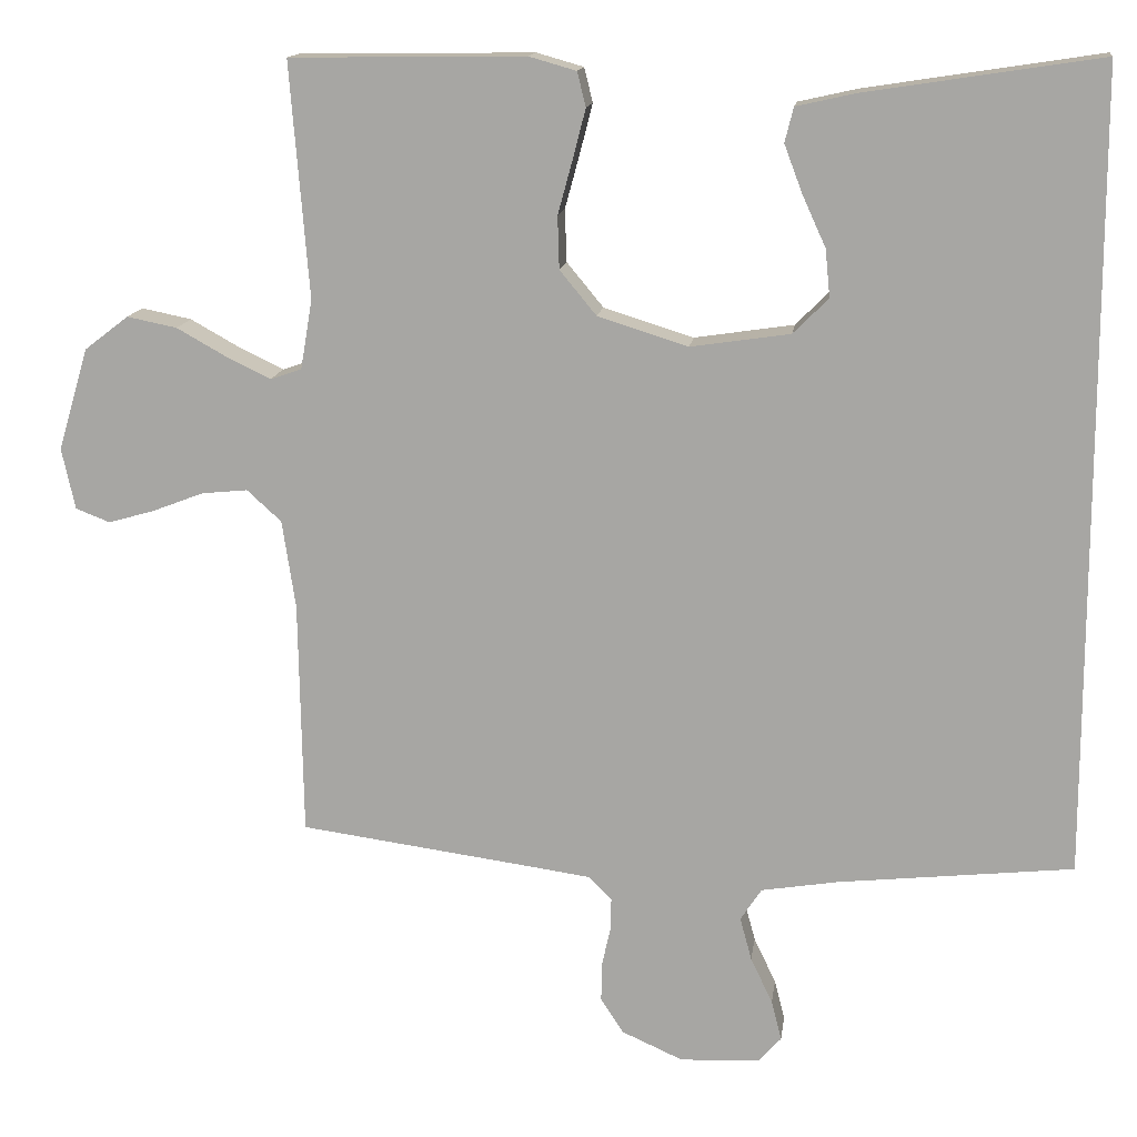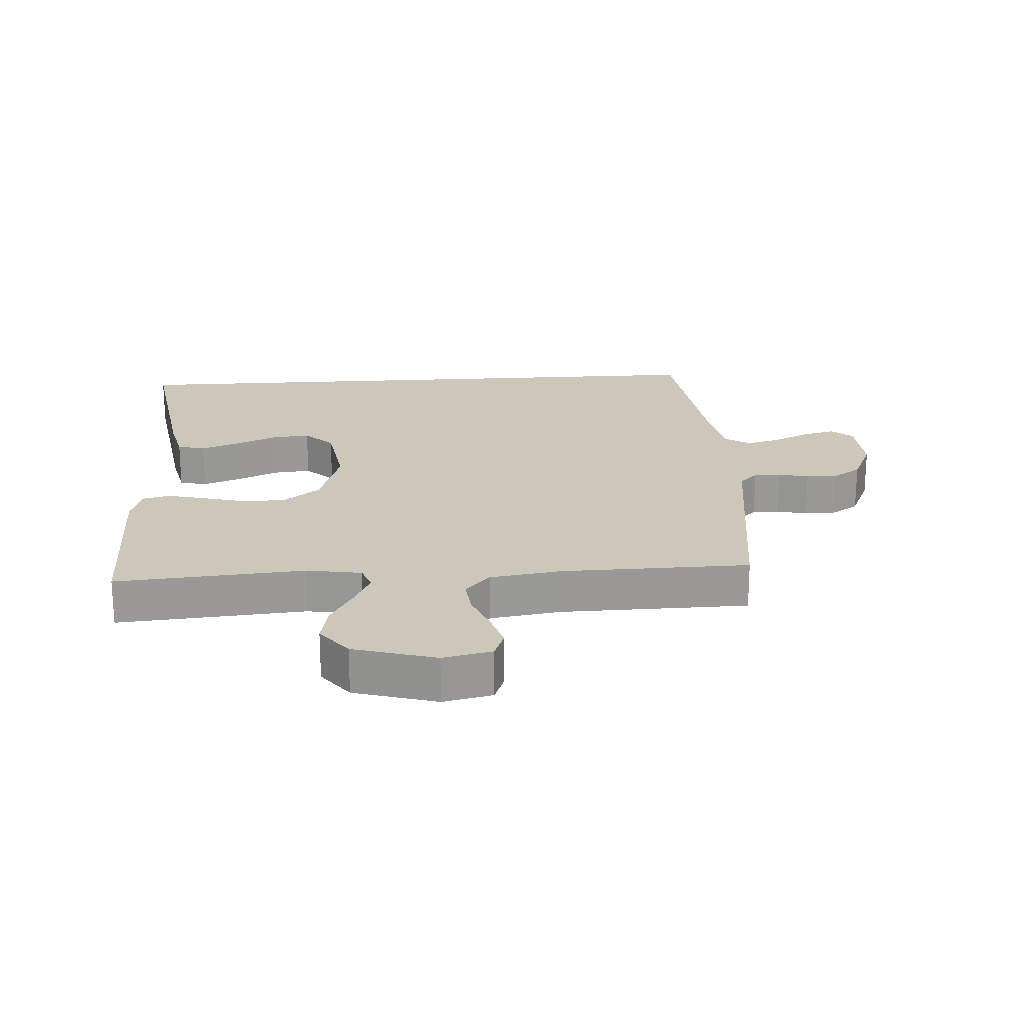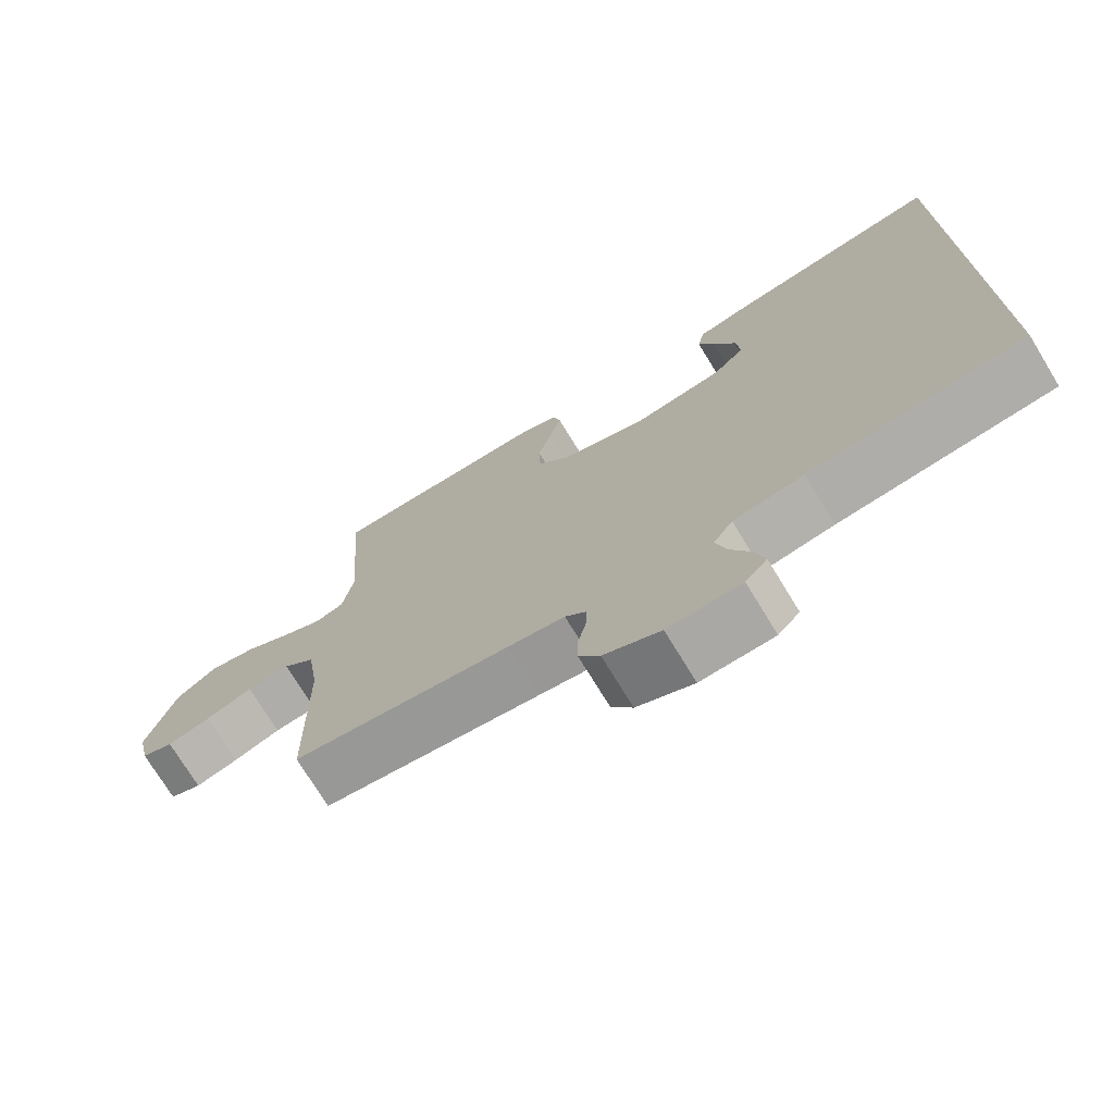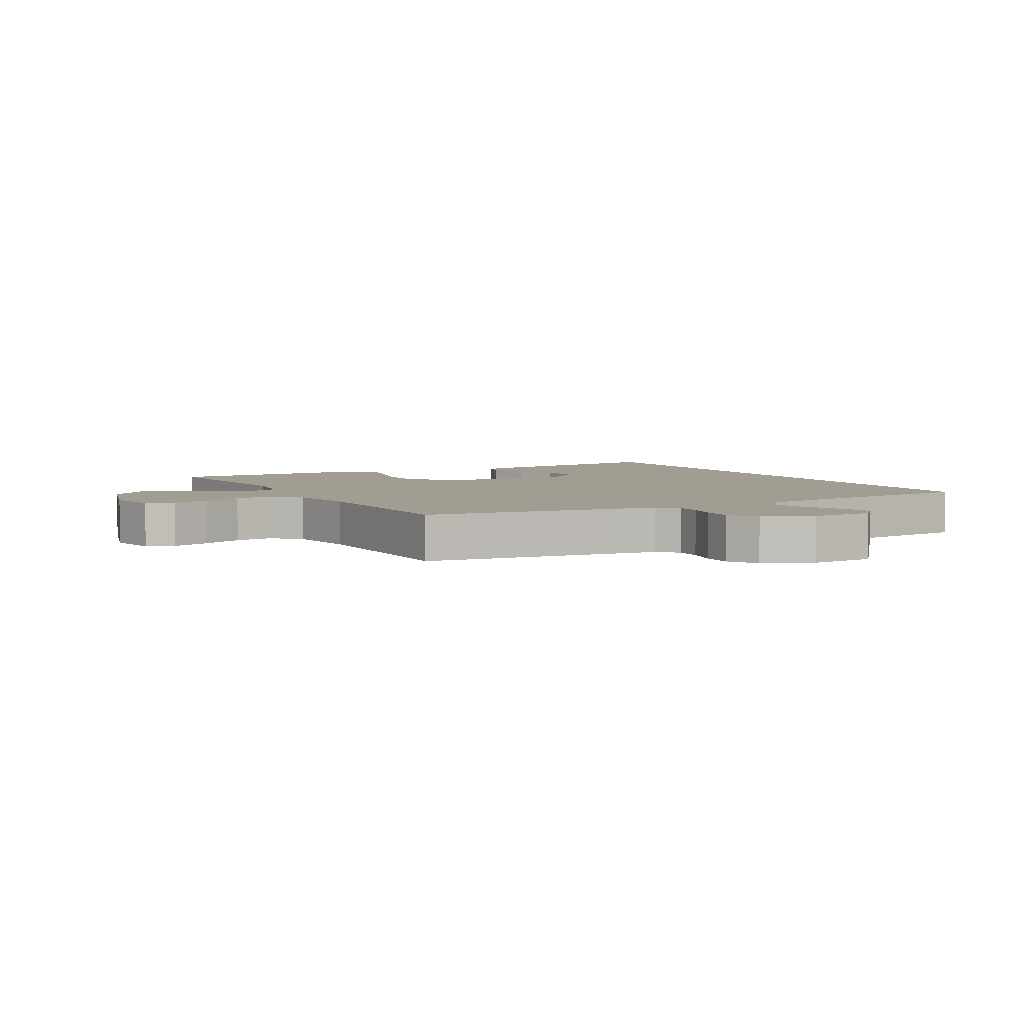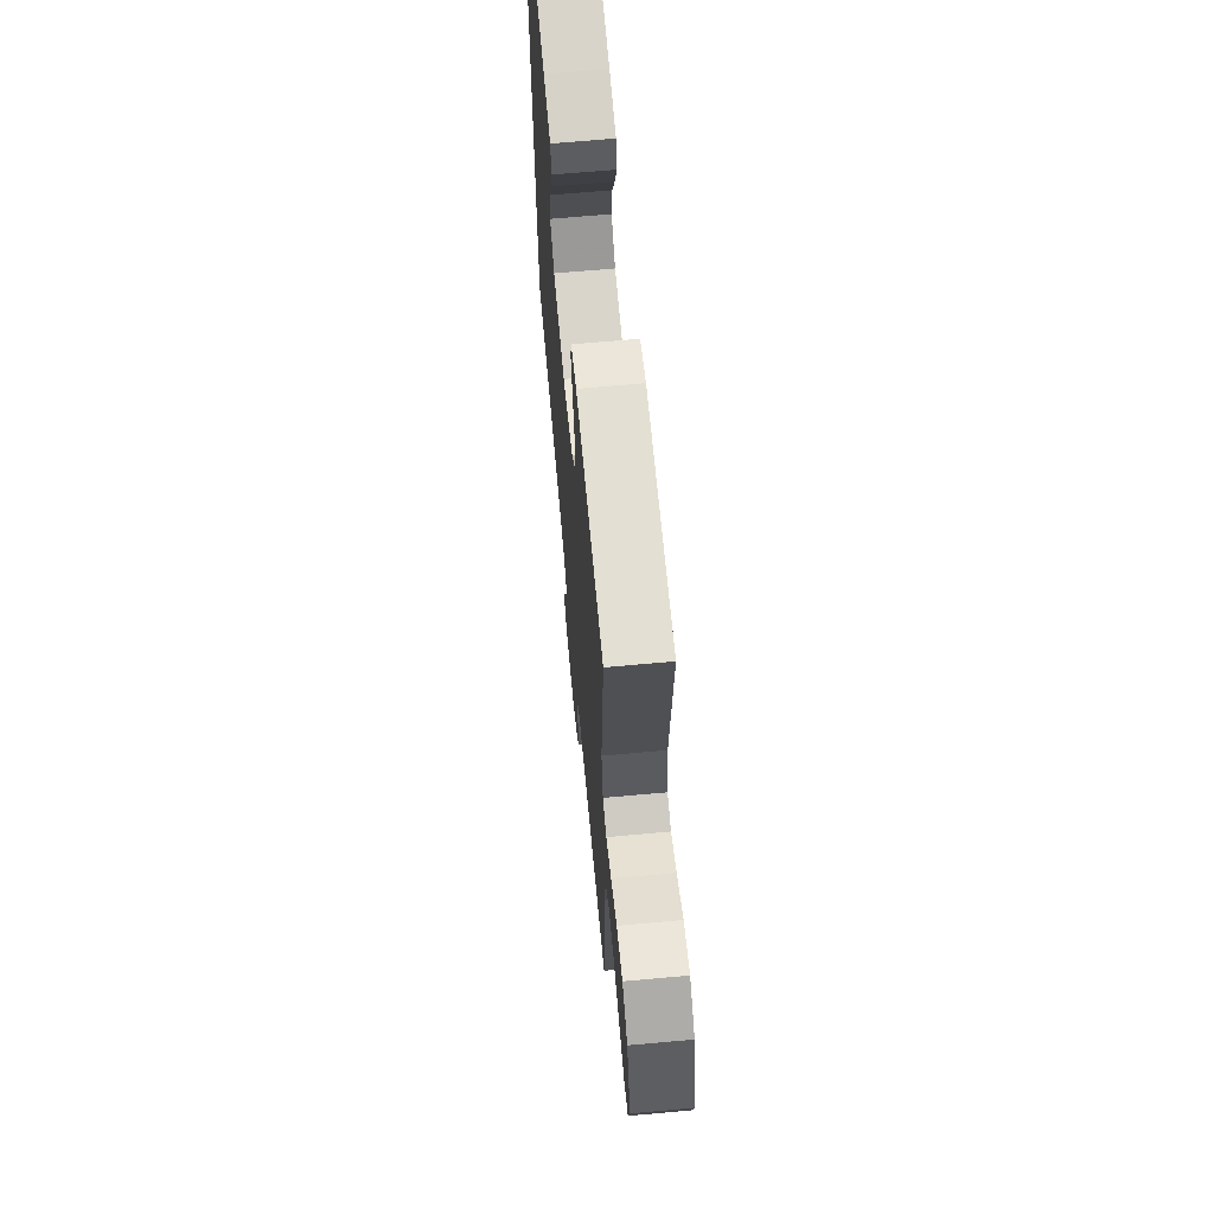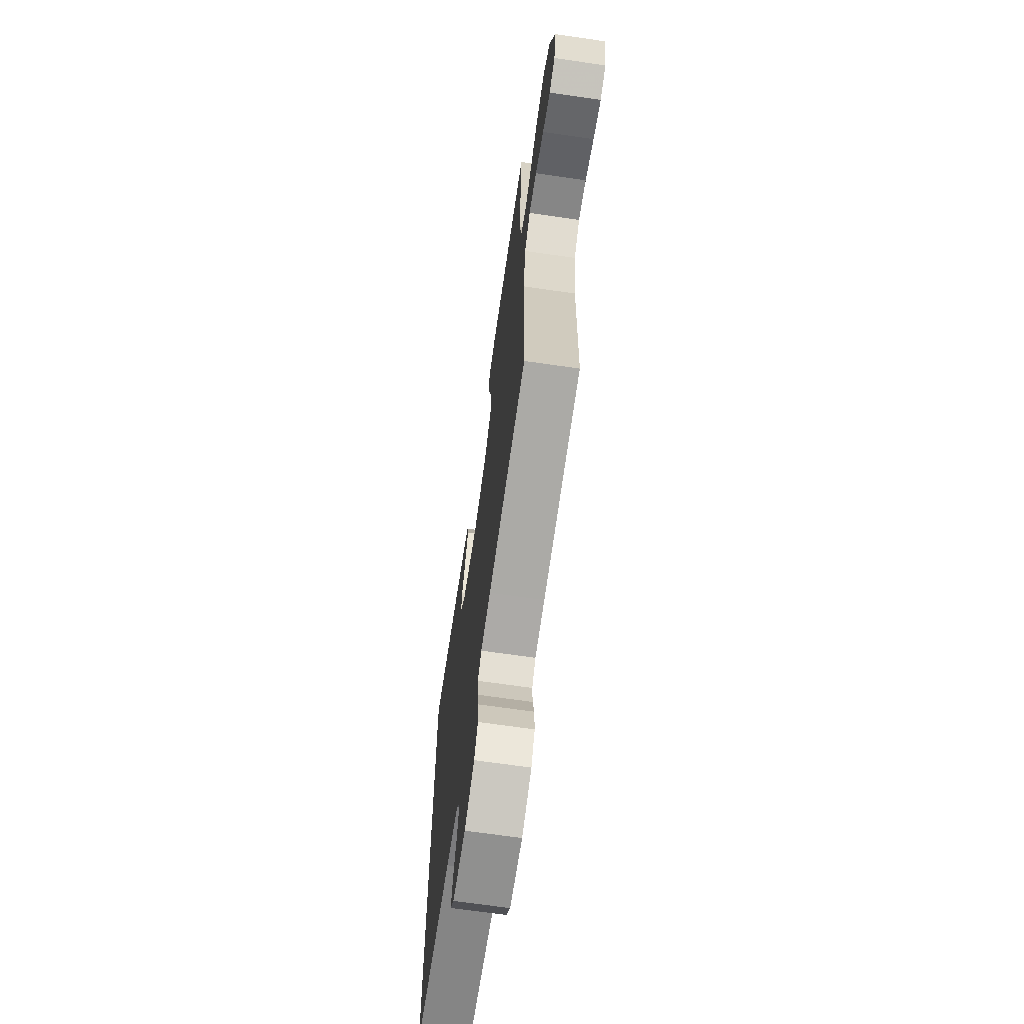
<metadata>
{"format":"obj","ext":"obj","renderer":"f3d","projection":"perspective","resolution":1024,"background":"white","views":[{"elev":14.2,"azim":-172.6,"up":"+Z"},{"elev":21.3,"azim":86.2,"up":"+Y"},{"elev":-73.7,"azim":-148.6,"up":"+Z"},{"elev":4.7,"azim":151.0,"up":"+Y"},{"elev":66.3,"azim":84.8,"up":"+Z"},{"elev":-67.9,"azim":81.7,"up":"+Z"}]}
</metadata>
<code>
v -0.5 0.07 -0.511
v -0.5 0.07 0.51
v -0.2 0.07 0.464
v -0.124 0.07 0.447
v -0.113 0.07 0.403
v -0.136 0.07 0.342
v -0.166 0.07 0.276
v -0.172 0.07 0.215
v -0.127 0.07 0.17
v 0 0.07 0.151
v 0.115 0.07 0.187
v 0.162 0.07 0.244
v 0.164 0.07 0.311
v 0.145 0.07 0.381
v 0.129 0.07 0.443
v 0.14 0.07 0.487
v 0.2 0.07 0.504
v 0.5 0.07 0.5
v 0.476 0.07 0.2
v 0.491 0.07 0.112
v 0.531 0.07 0.098
v 0.587 0.07 0.125
v 0.651 0.07 0.161
v 0.715 0.07 0.174
v 0.771 0.07 0.131
v 0.81 0.07 0
v 0.793 0.07 -0.078
v 0.749 0.07 -0.095
v 0.69 0.07 -0.078
v 0.625 0.07 -0.053
v 0.566 0.07 -0.047
v 0.522 0.07 -0.087
v 0.505 0.07 -0.2
v 0.5 0.07 -0.5
v 0.2 0.07 -0.541
v 0.123 0.07 -0.552
v 0.094 0.07 -0.581
v 0.095 0.07 -0.623
v 0.106 0.07 -0.672
v 0.107 0.07 -0.722
v 0.078 0.07 -0.767
v 0 0.07 -0.802
v -0.101 0.07 -0.798
v -0.131 0.07 -0.765
v -0.118 0.07 -0.714
v -0.09 0.07 -0.655
v -0.075 0.07 -0.6
v -0.102 0.07 -0.559
v -0.2 0.07 -0.543
v -0.5 0 -0.511
v -0.5 0 0.51
v -0.2 0 0.464
v -0.124 0 0.447
v -0.113 0 0.403
v -0.136 0 0.342
v -0.166 0 0.276
v -0.172 0 0.215
v -0.127 0 0.17
v 0 0 0.151
v 0.115 0 0.187
v 0.162 0 0.244
v 0.164 0 0.311
v 0.145 0 0.381
v 0.129 0 0.443
v 0.14 0 0.487
v 0.2 0 0.504
v 0.5 0 0.5
v 0.476 0 0.2
v 0.491 0 0.112
v 0.531 0 0.098
v 0.587 0 0.125
v 0.651 0 0.161
v 0.715 0 0.174
v 0.771 0 0.131
v 0.81 0 0
v 0.793 0 -0.078
v 0.749 0 -0.095
v 0.69 0 -0.078
v 0.625 0 -0.053
v 0.566 0 -0.047
v 0.522 0 -0.087
v 0.505 0 -0.2
v 0.5 0 -0.5
v 0.2 0 -0.541
v 0.123 0 -0.552
v 0.094 0 -0.581
v 0.095 0 -0.623
v 0.106 0 -0.672
v 0.107 0 -0.722
v 0.078 0 -0.767
v 0 0 -0.802
v -0.101 0 -0.798
v -0.131 0 -0.765
v -0.118 0 -0.714
v -0.09 0 -0.655
v -0.075 0 -0.6
v -0.102 0 -0.559
v -0.2 0 -0.543
f 43 44 45 46
f 43 46 47
f 42 43 47
f 41 42 47
f 38 39 40 41
f 37 38 41 47
f 36 37 47 48
f 33 34 35
f 32 33 35 36
f 27 28 29 30
f 25 26 27 30
f 25 30 31
f 22 23 24 25
f 21 22 25 31
f 20 21 31 32
f 16 17 18 19
f 13 14 15 16
f 13 16 19 20
f 4 5 6 7
f 2 3 4 7
f 2 7 8
f 49 1 2 8
f 48 49 8 9
f 36 48 9 10
f 32 36 10 11
f 12 13 20 32
f 11 12 32
f 95 94 93 92
f 96 95 92
f 96 92 91
f 96 91 90
f 90 89 88 87
f 96 90 87 86
f 97 96 86 85
f 84 83 82
f 85 84 82 81
f 79 78 77 76
f 79 76 75 74
f 80 79 74
f 74 73 72 71
f 80 74 71 70
f 81 80 70 69
f 68 67 66 65
f 65 64 63 62
f 69 68 65 62
f 56 55 54 53
f 56 53 52 51
f 57 56 51
f 57 51 50 98
f 58 57 98 97
f 59 58 97 85
f 60 59 85 81
f 81 69 62 61
f 81 61 60
f 1 50 51 2
f 2 51 52 3
f 3 52 53 4
f 4 53 54 5
f 5 54 55 6
f 6 55 56 7
f 7 56 57 8
f 8 57 58 9
f 9 58 59 10
f 10 59 60 11
f 11 60 61 12
f 12 61 62 13
f 13 62 63 14
f 14 63 64 15
f 15 64 65 16
f 16 65 66 17
f 17 66 67 18
f 18 67 68 19
f 19 68 69 20
f 20 69 70 21
f 21 70 71 22
f 22 71 72 23
f 23 72 73 24
f 24 73 74 25
f 25 74 75 26
f 26 75 76 27
f 27 76 77 28
f 28 77 78 29
f 29 78 79 30
f 30 79 80 31
f 31 80 81 32
f 32 81 82 33
f 33 82 83 34
f 34 83 84 35
f 35 84 85 36
f 36 85 86 37
f 37 86 87 38
f 38 87 88 39
f 39 88 89 40
f 40 89 90 41
f 41 90 91 42
f 42 91 92 43
f 43 92 93 44
f 44 93 94 45
f 45 94 95 46
f 46 95 96 47
f 47 96 97 48
f 48 97 98 49
f 49 98 50 1

</code>
